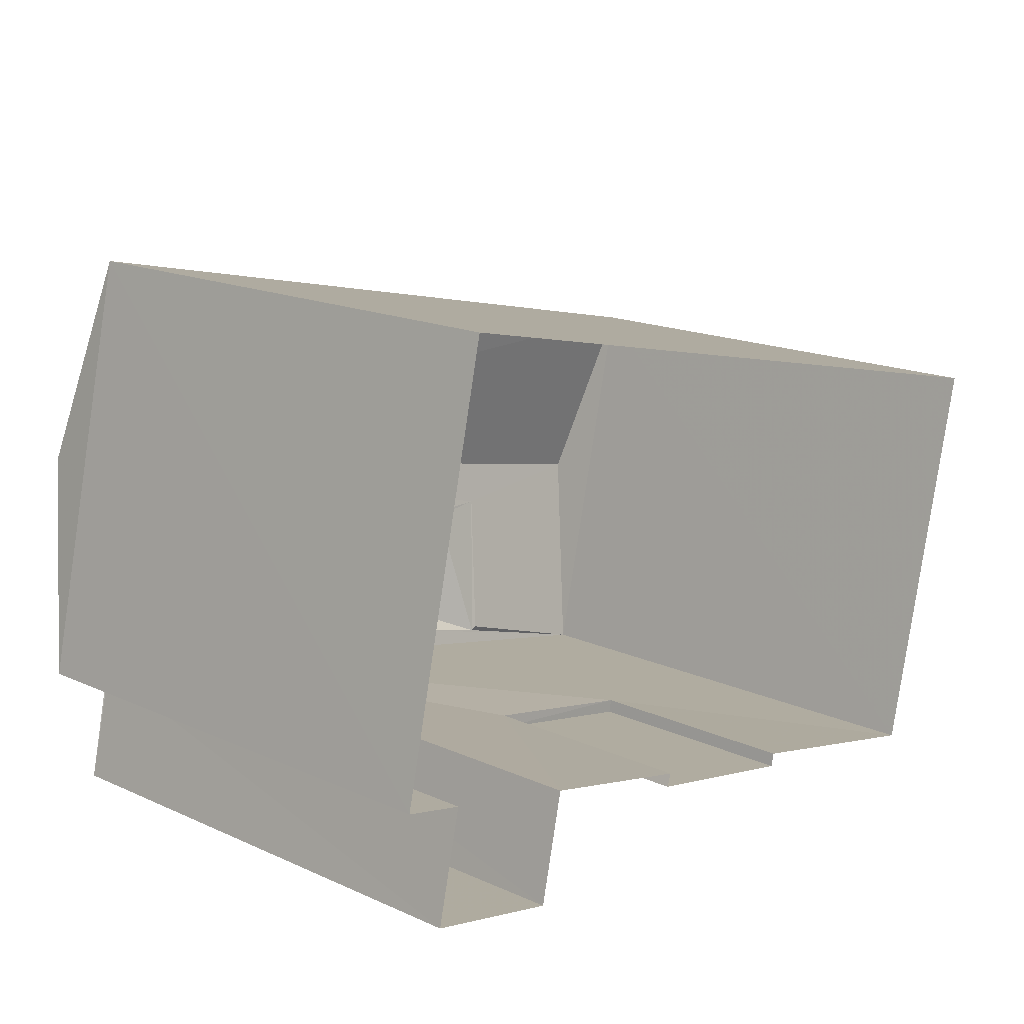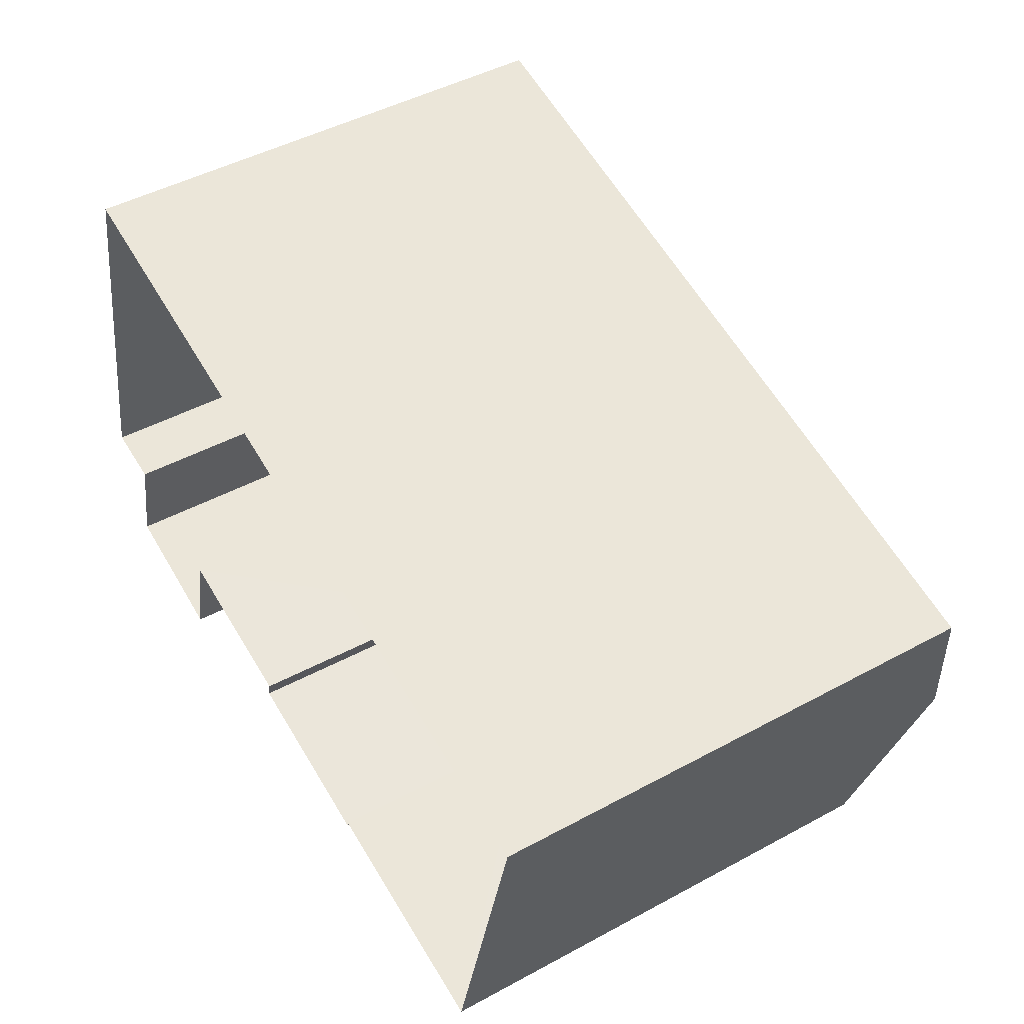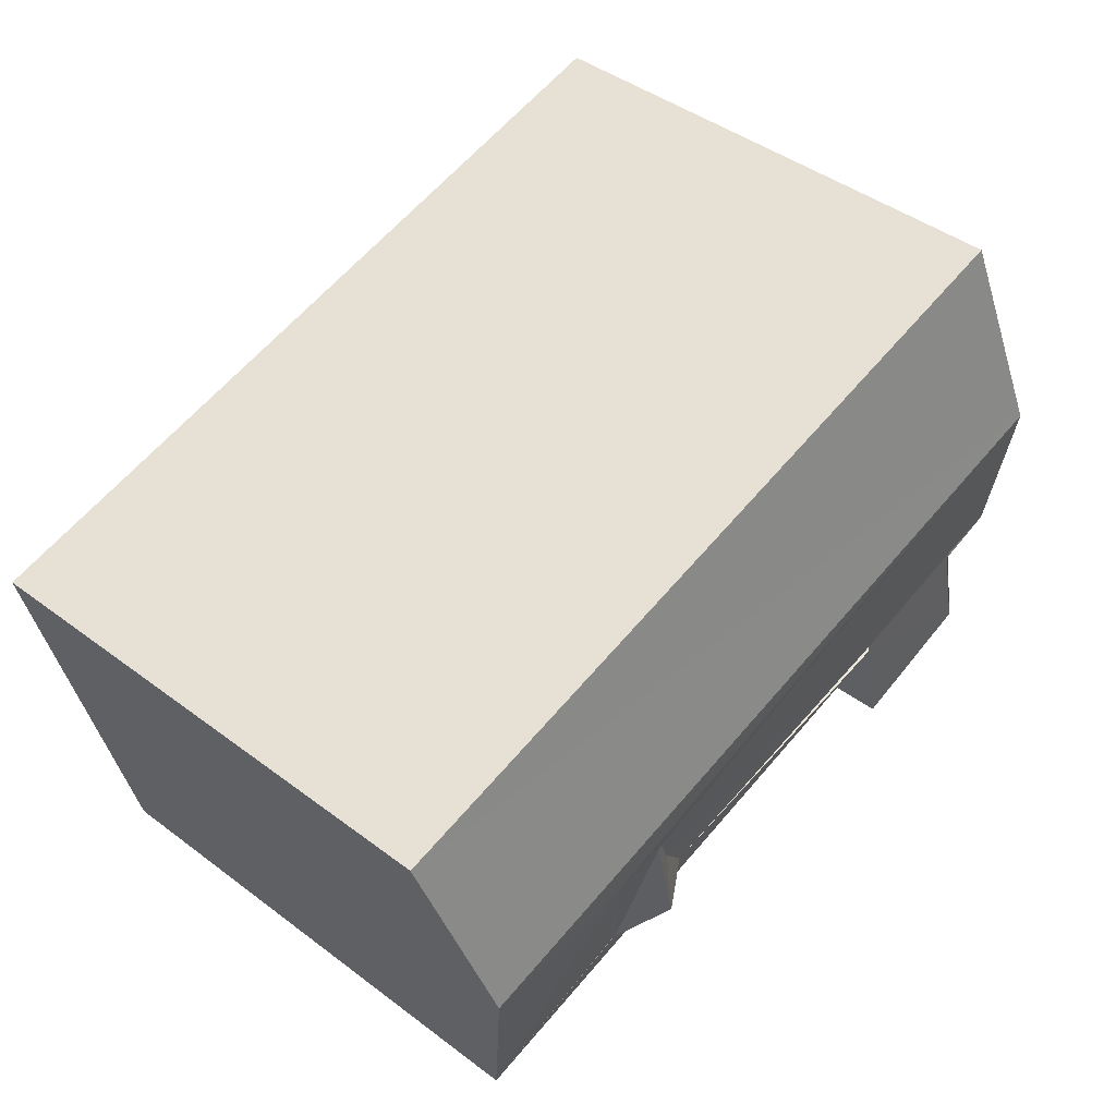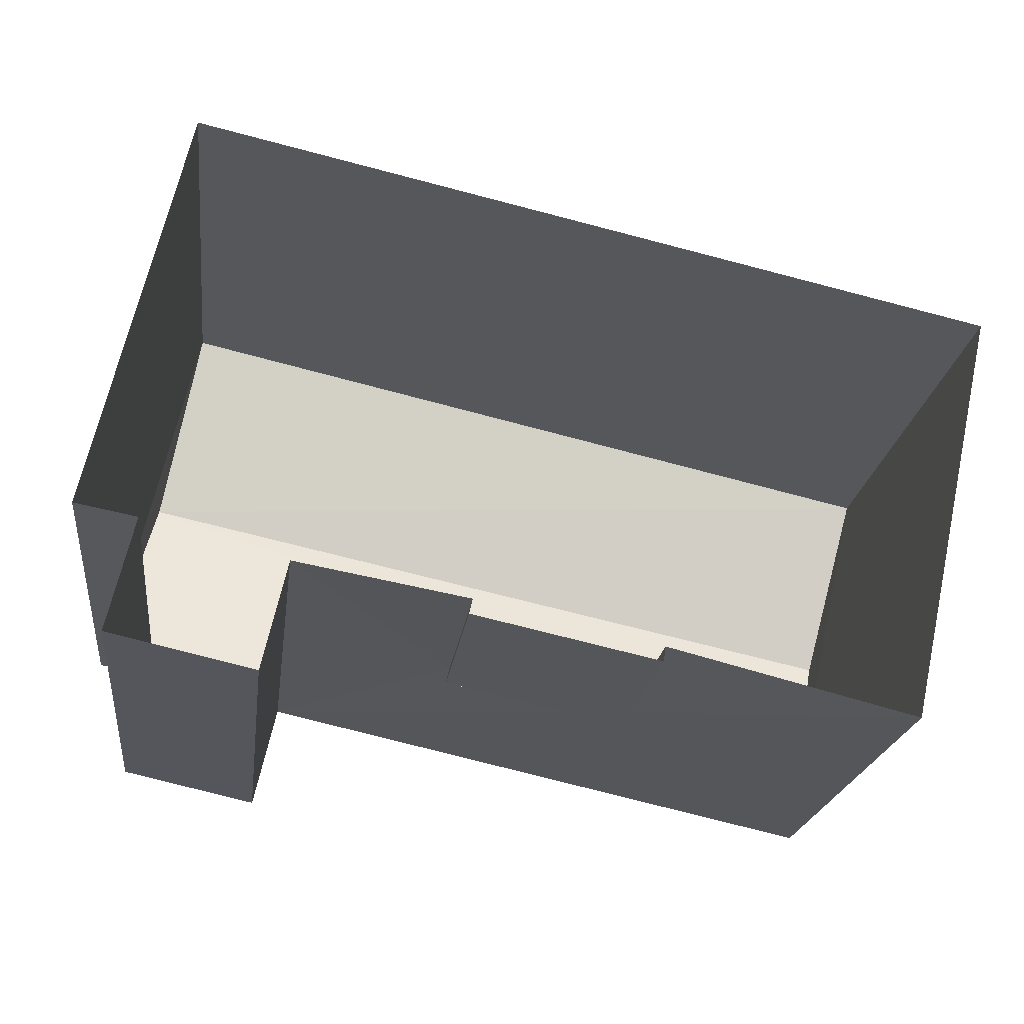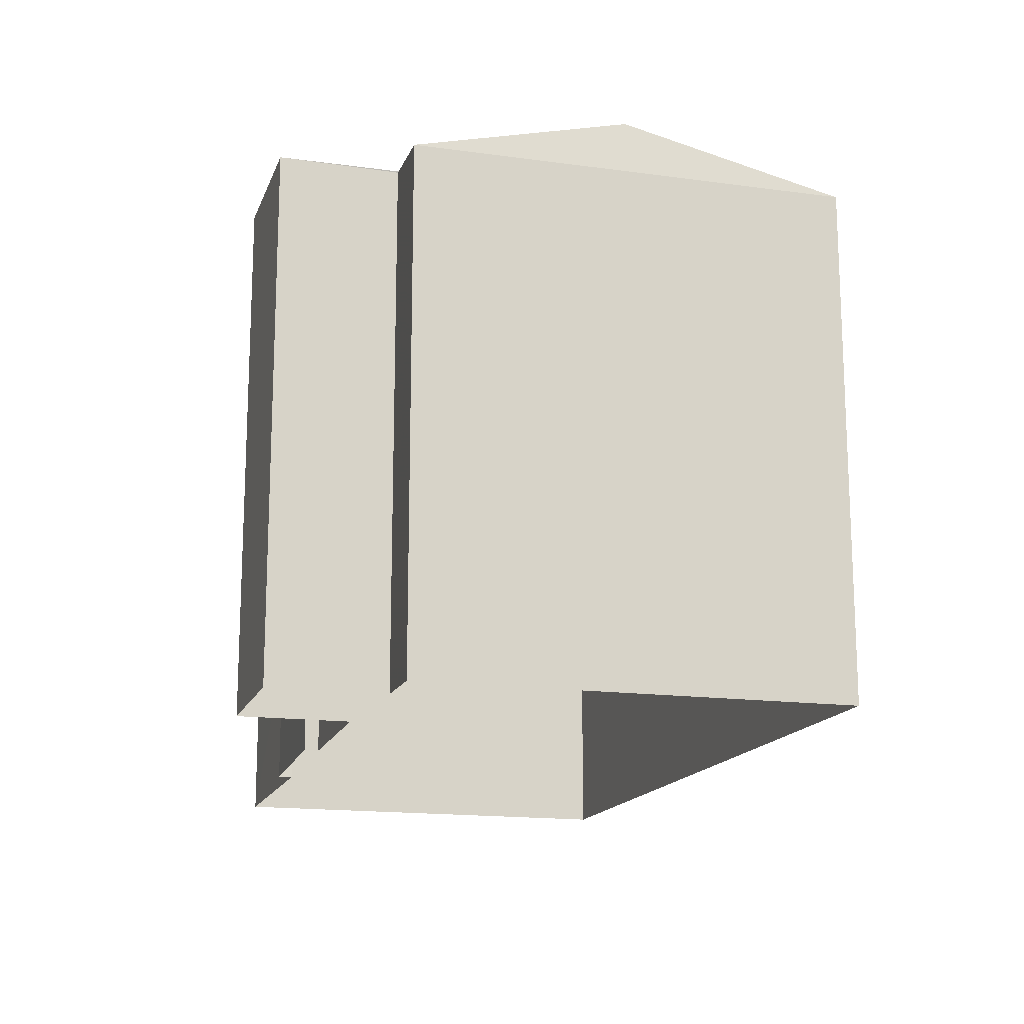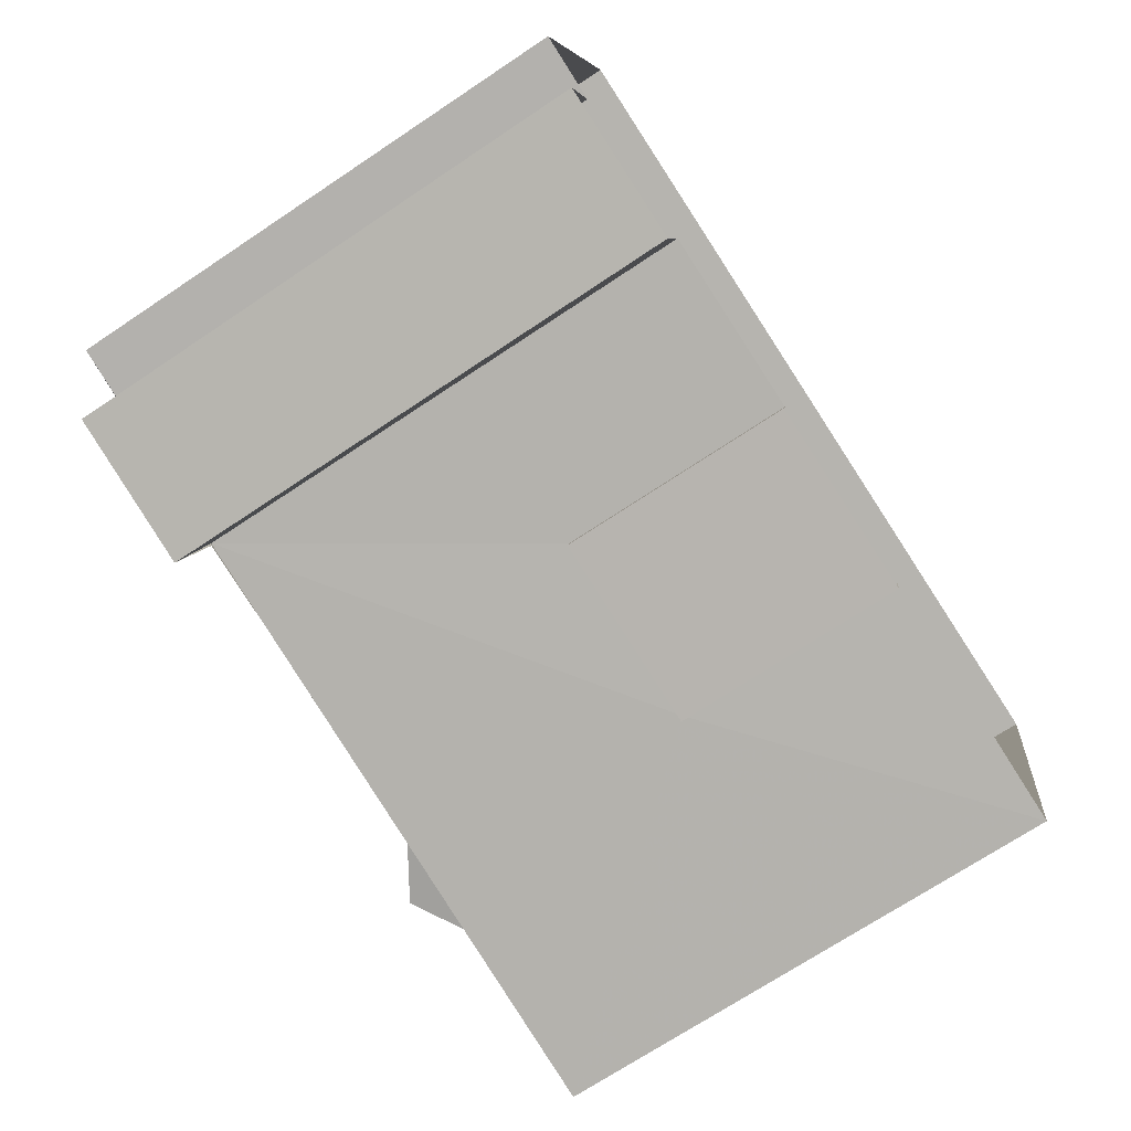
<metadata>
{"format":"obj","ext":"obj","renderer":"f3d","projection":"perspective","resolution":1024,"background":"white","views":[{"elev":16.9,"azim":131.9,"up":"+Y"},{"elev":47.4,"azim":-121.6,"up":"+Y"},{"elev":44.2,"azim":-49.1,"up":"+Y"},{"elev":-21.7,"azim":172.8,"up":"+Y"},{"elev":-15.8,"azim":86.7,"up":"+Z"},{"elev":-71.7,"azim":123.7,"up":"+Y"}]}
</metadata>
<code>
v 1.238e+05 7.862e+05 15.8
v 1.238e+05 7.862e+05 15.8
v 1.238e+05 7.862e+05 15.81
v 1.238e+05 7.862e+05 15.8
v 1.238e+05 7.862e+05 15.81
v 1.238e+05 7.862e+05 15.8
v 1.238e+05 7.862e+05 15.8
v 1.238e+05 7.862e+05 15.8
v 1.238e+05 7.862e+05 15.8
v 1.238e+05 7.862e+05 15.8
v 1.238e+05 7.862e+05 15.8
v 1.238e+05 7.862e+05 15.8
v 1.238e+05 7.862e+05 18.83
v 1.238e+05 7.862e+05 18.83
v 1.238e+05 7.862e+05 18.83
v 1.238e+05 7.862e+05 18.83
v 1.238e+05 7.862e+05 22.54
v 1.238e+05 7.862e+05 22.56
v 1.238e+05 7.862e+05 22.54
v 1.238e+05 7.862e+05 22.54
v 1.238e+05 7.862e+05 22.56
v 1.238e+05 7.862e+05 22.6
v 1.238e+05 7.862e+05 22.54
v 1.238e+05 7.862e+05 23.04
v 1.238e+05 7.862e+05 23.1
v 1.238e+05 7.862e+05 23.25
v 1.238e+05 7.862e+05 22.85
v 1.238e+05 7.862e+05 23.03
v 1.238e+05 7.862e+05 22.6
v 1.238e+05 7.862e+05 22.59
v 1.238e+05 7.862e+05 22.59
v 1.238e+05 7.862e+05 22.6
v 1.238e+05 7.862e+05 23.03
v 1.238e+05 7.862e+05 23.25
v 1.238e+05 7.862e+05 22.54
v 1.238e+05 7.862e+05 22.54
v 1.238e+05 7.862e+05 22.56
v 1.238e+05 7.862e+05 22.56
v 1.238e+05 7.862e+05 23.03
f 1 2 3
f 4 5 3
f 6 7 5
f 8 2 9
f 8 9 10
f 11 6 12
f 4 3 8
f 6 4 12
f 3 2 8
f 6 5 4
f 13 14 15
f 16 13 15
f 17 18 19
f 20 21 22
f 20 22 23
f 17 24 18
f 23 25 26
f 18 24 21
f 27 24 28
f 22 29 30
f 22 21 27
f 31 25 23
f 30 31 23
f 22 30 23
f 27 21 24
f 32 30 29
f 30 32 31
f 31 32 25
f 24 33 28
f 25 33 24
f 32 33 25
f 26 25 34
f 25 24 34
f 24 17 34
f 35 26 34
f 35 34 36
f 34 17 36
f 21 37 18
f 21 38 37
f 22 27 39
f 28 33 39
f 27 28 39
f 33 32 39
f 39 32 29
f 22 39 29
f 16 15 12
f 4 16 12
f 15 11 12
f 15 14 11
f 13 11 14
f 13 6 11
f 4 8 16
f 8 20 16
f 6 13 7
f 13 20 23
f 16 20 13
f 7 13 23
f 26 35 23
f 35 5 7
f 23 35 7
f 36 3 5
f 35 36 5
f 36 1 3
f 36 17 1
f 2 1 17
f 19 2 17
f 2 19 9
f 9 19 37
f 19 18 37
f 37 10 9
f 37 38 10
f 38 20 10
f 10 20 8
f 21 20 38

</code>
